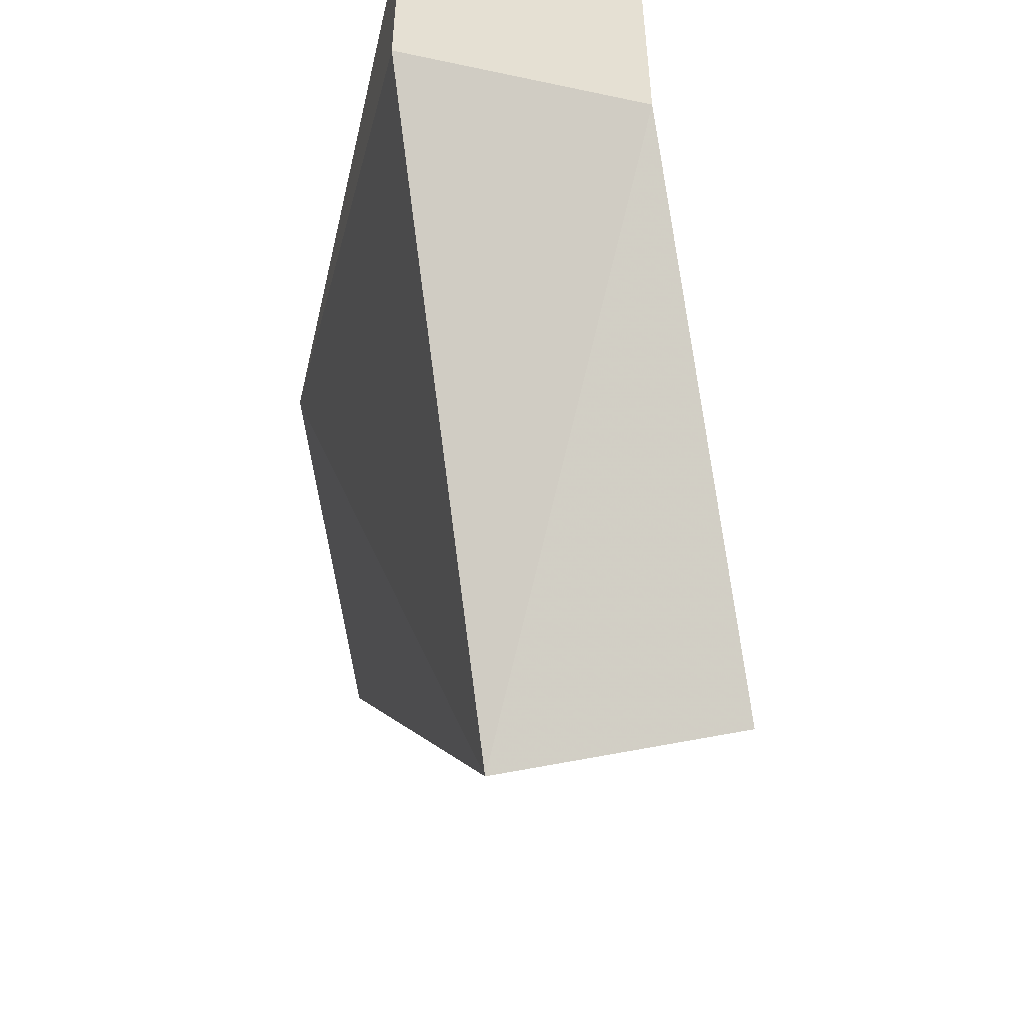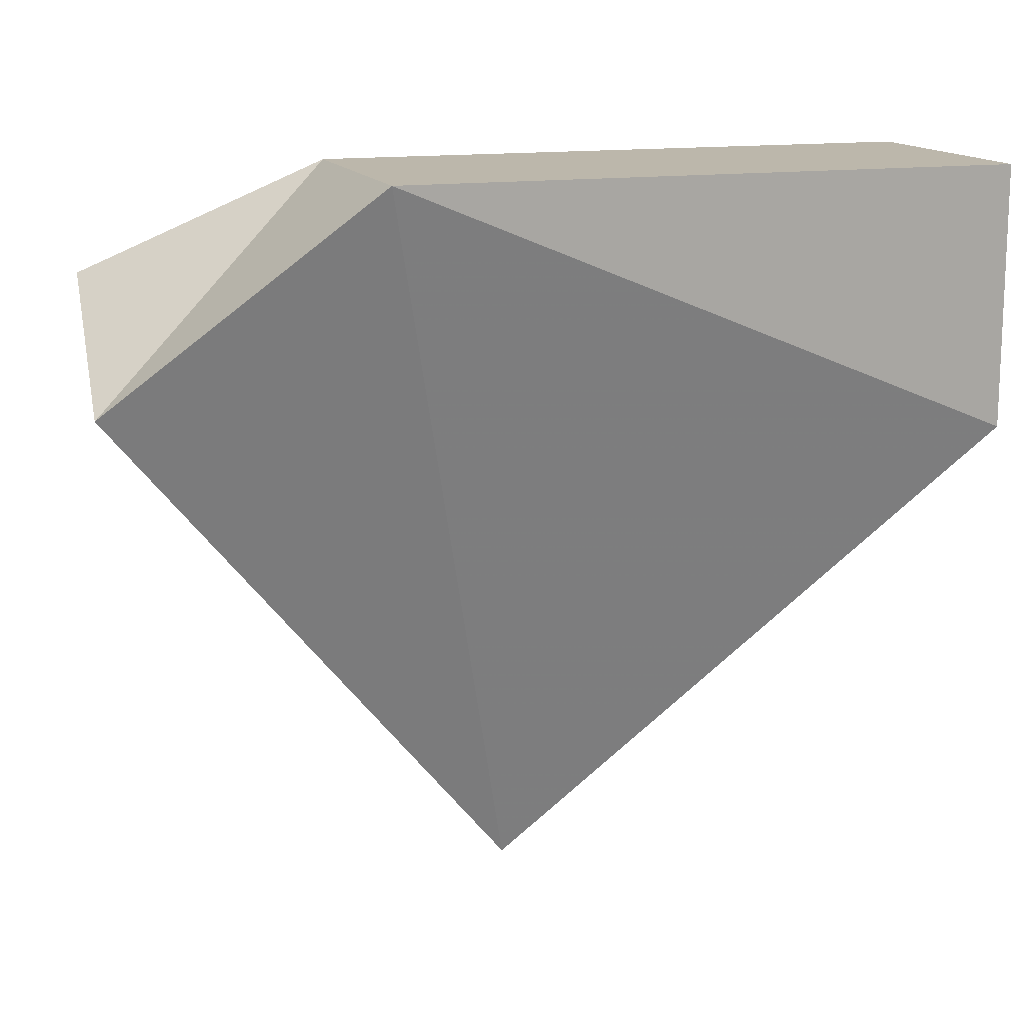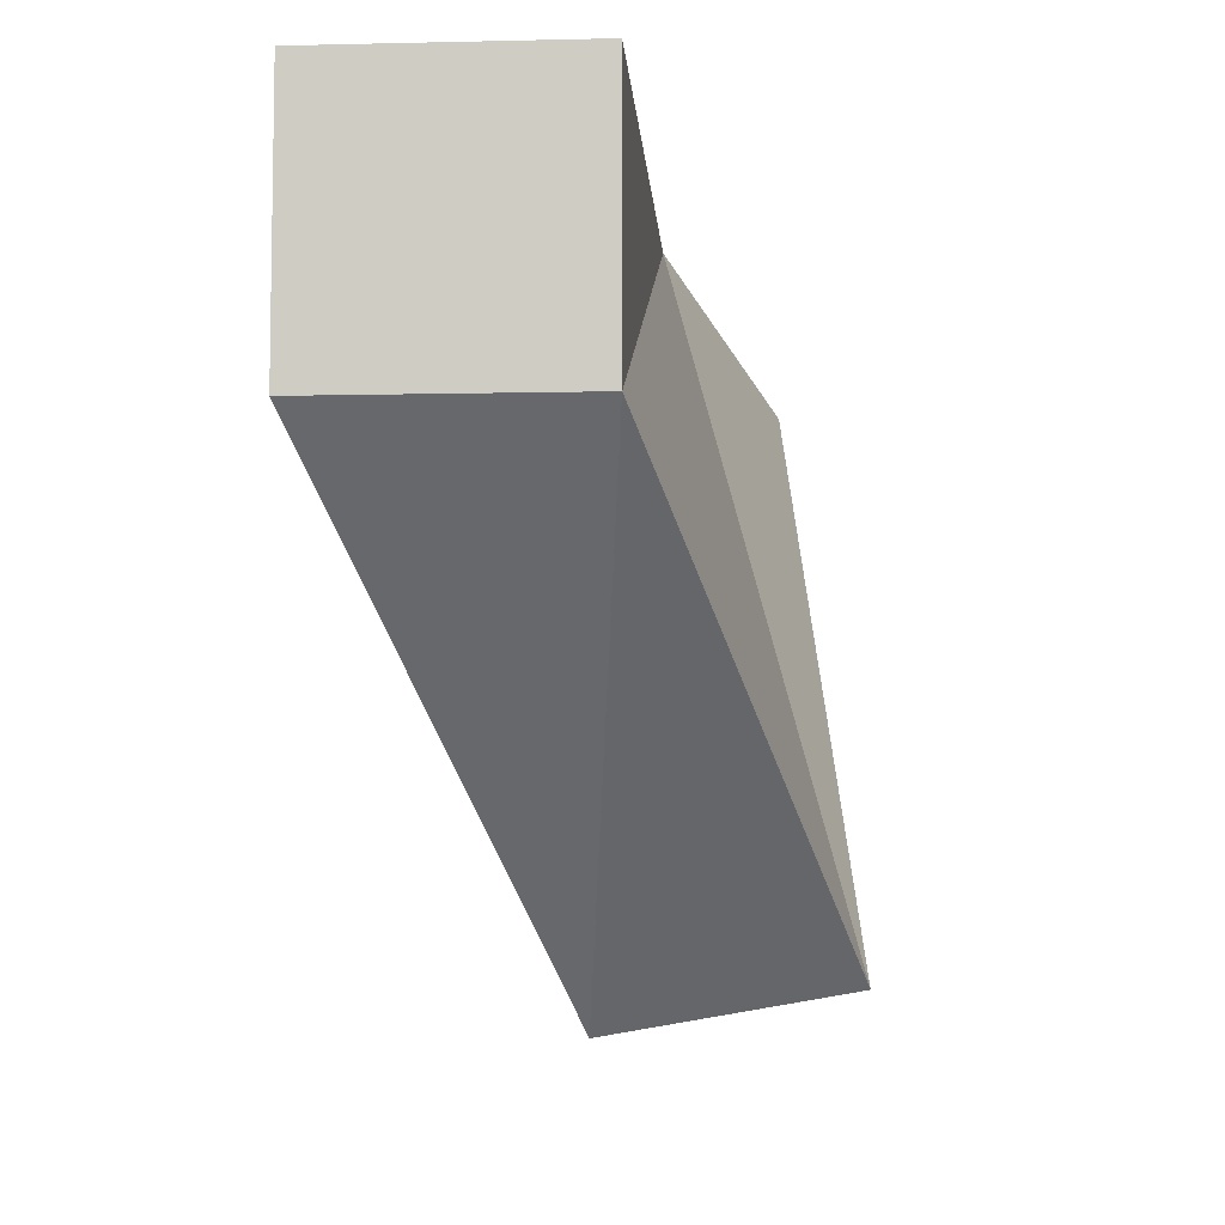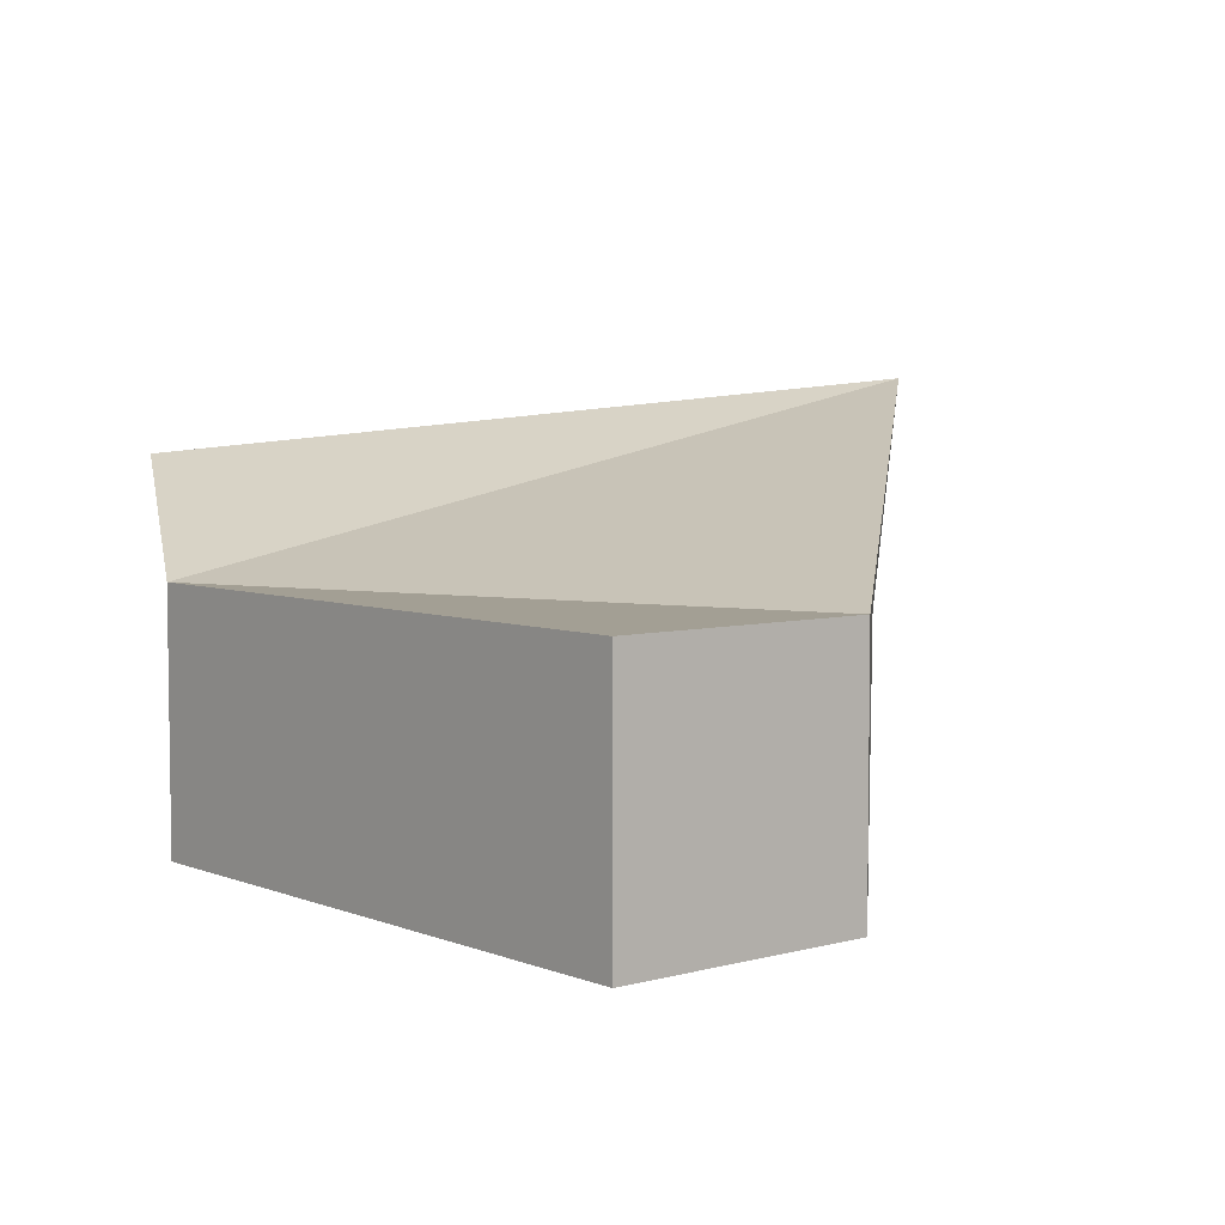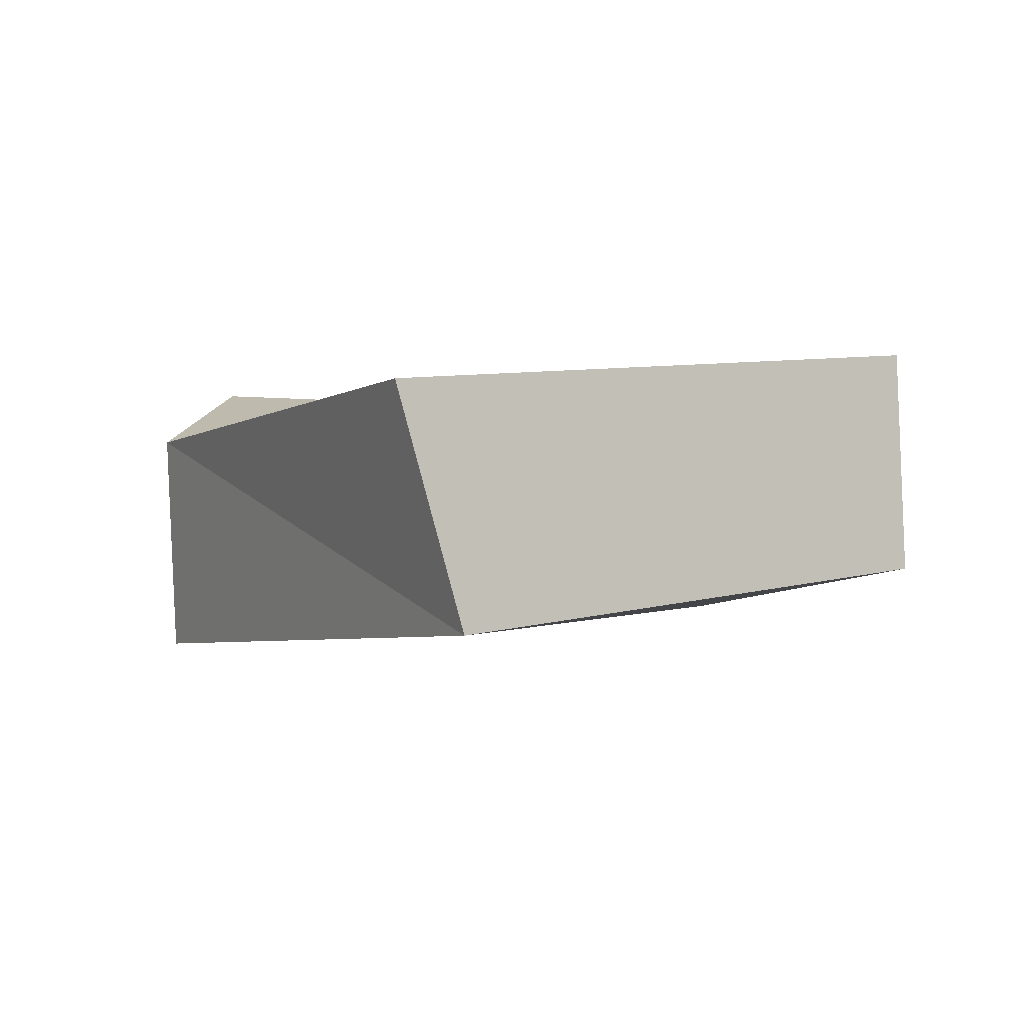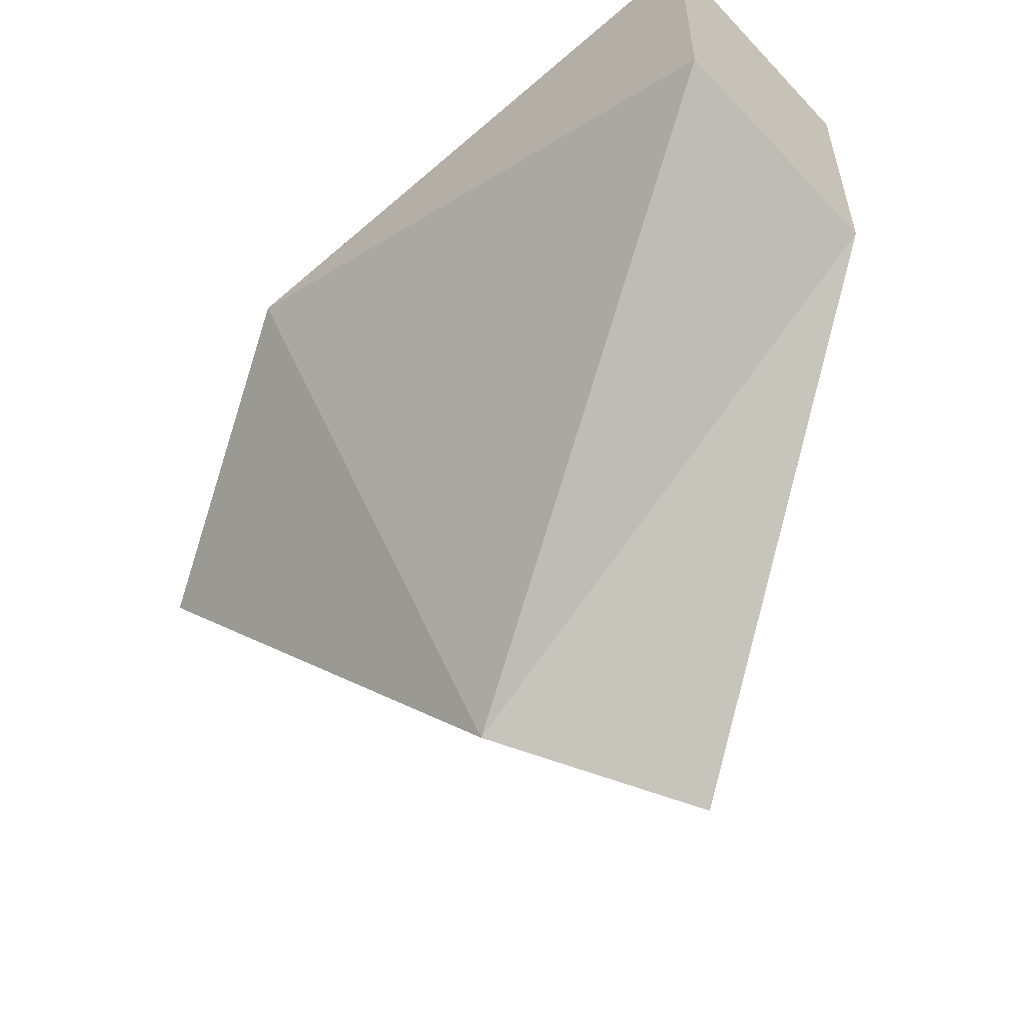
<metadata>
{"format":"obj","ext":"obj","renderer":"f3d","projection":"perspective","resolution":1024,"background":"white","views":[{"elev":-50.6,"azim":-103.1,"up":"+Y"},{"elev":14.4,"azim":161.5,"up":"+Y"},{"elev":-6.9,"azim":-86.2,"up":"+Y"},{"elev":5.3,"azim":-129.9,"up":"+Z"},{"elev":15.6,"azim":10.0,"up":"+Z"},{"elev":-55.6,"azim":-137.6,"up":"+Y"}]}
</metadata>
<code>
v 0.6988 0.551 -9.6e-07
v 0.6988 0.5049 -9.6e-07
v 0.7796 0.4213 0.03489
v 0.8538 0.5116 0.02333
v 0.8091 0.5511 -9.6e-07
v 0.6988 0.551 0.045
v 0.6988 0.5049 0.045
v 0.7664 0.4289 0.07725
v 0.8501 0.5304 0.06406
v 0.8091 0.5511 0.045
f 2 7 6
f 3 8 7
f 4 9 8
f 5 10 4
f 1 6 10
f 1 5 2
f 3 5 4
f 3 2 5
f 10 8 9
f 7 10 6
f 7 8 10
f 2 6 1
f 3 7 2
f 4 8 3
f 10 9 4
f 1 10 5

</code>
